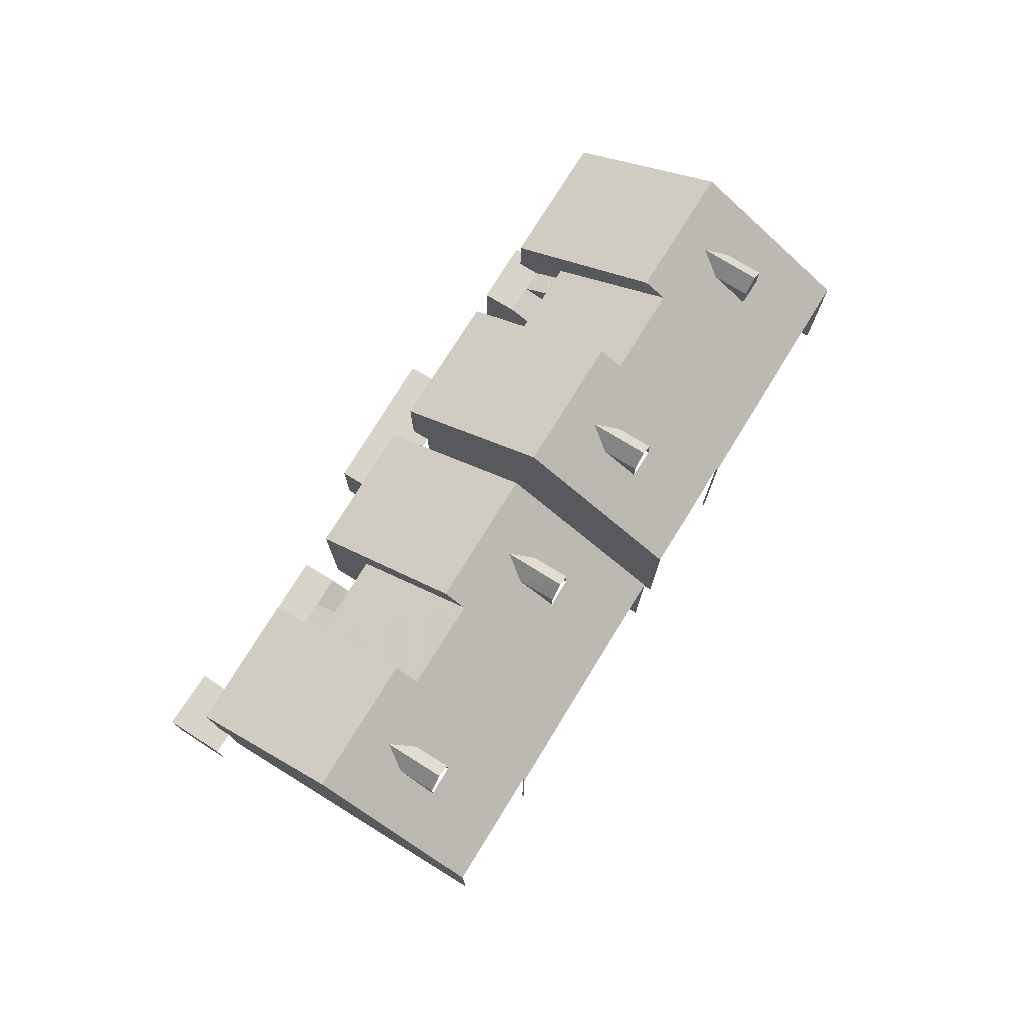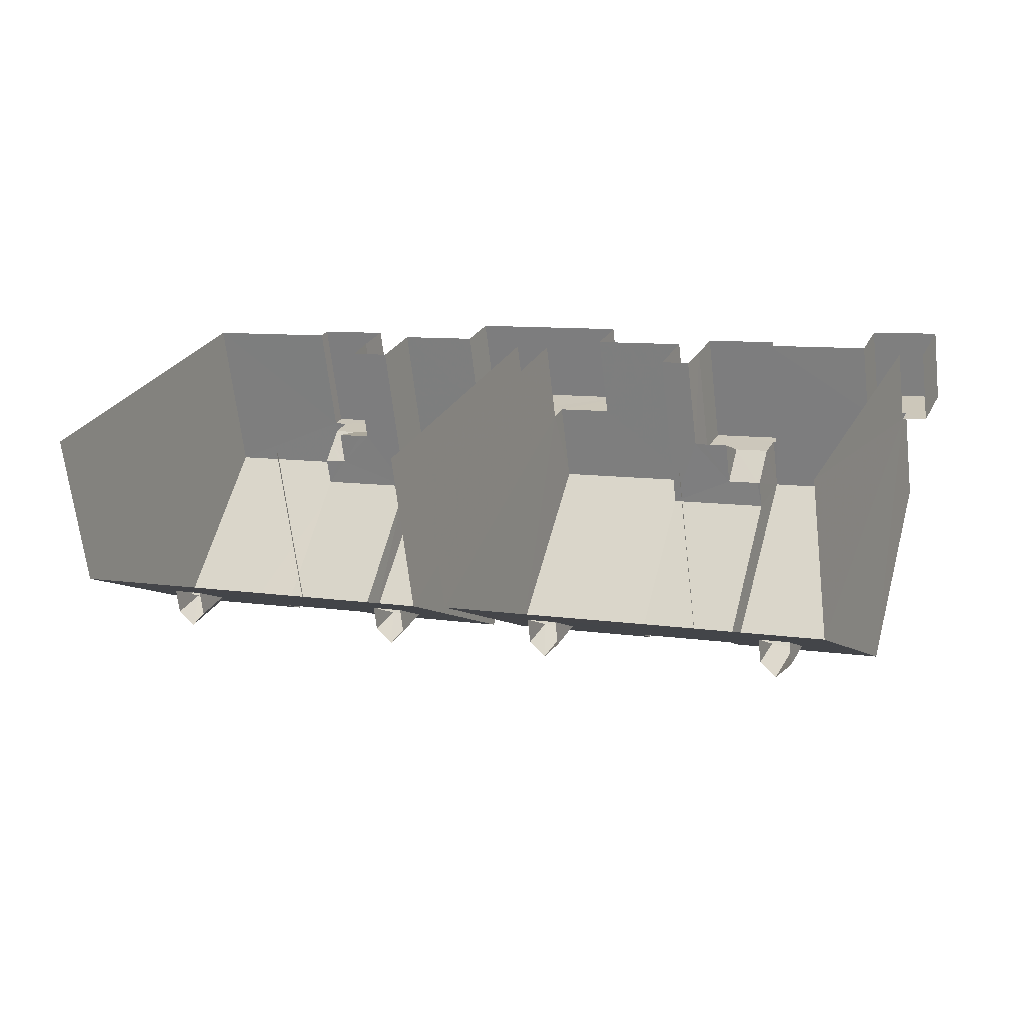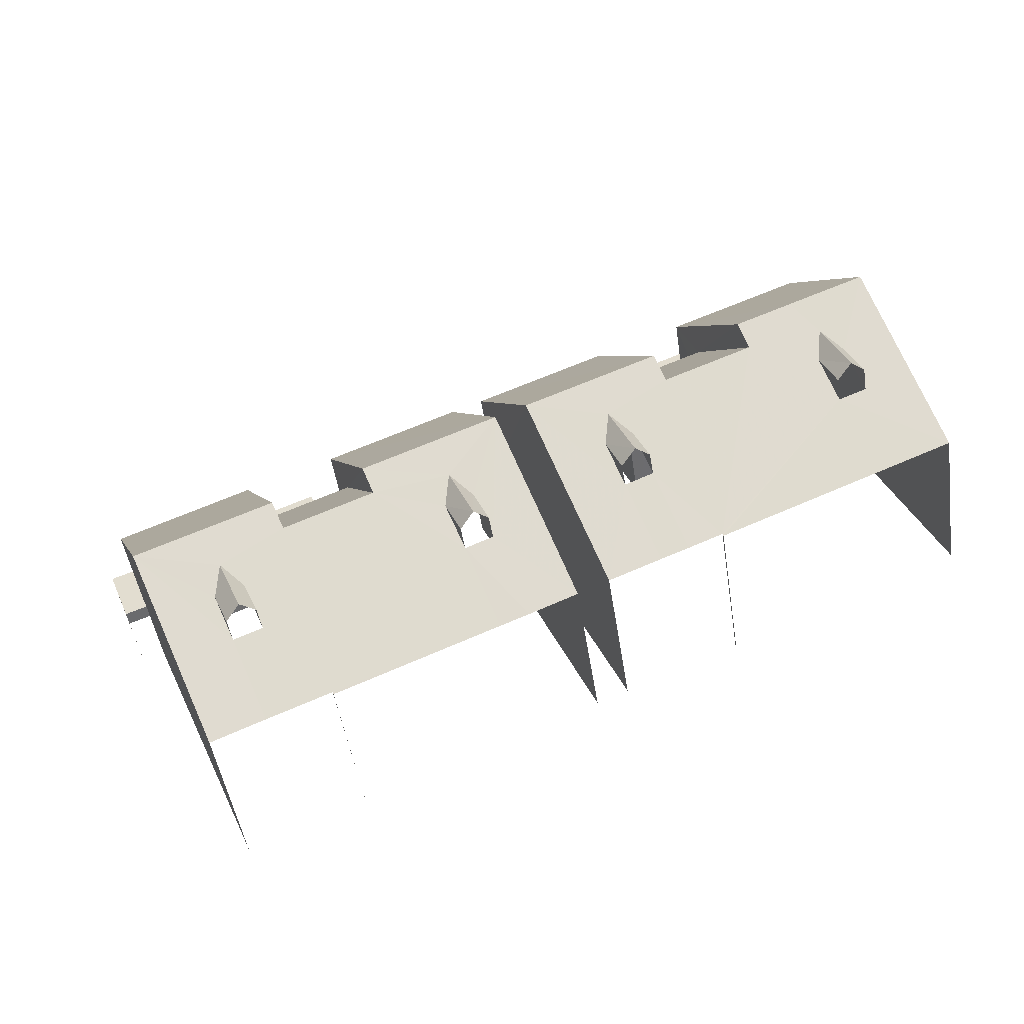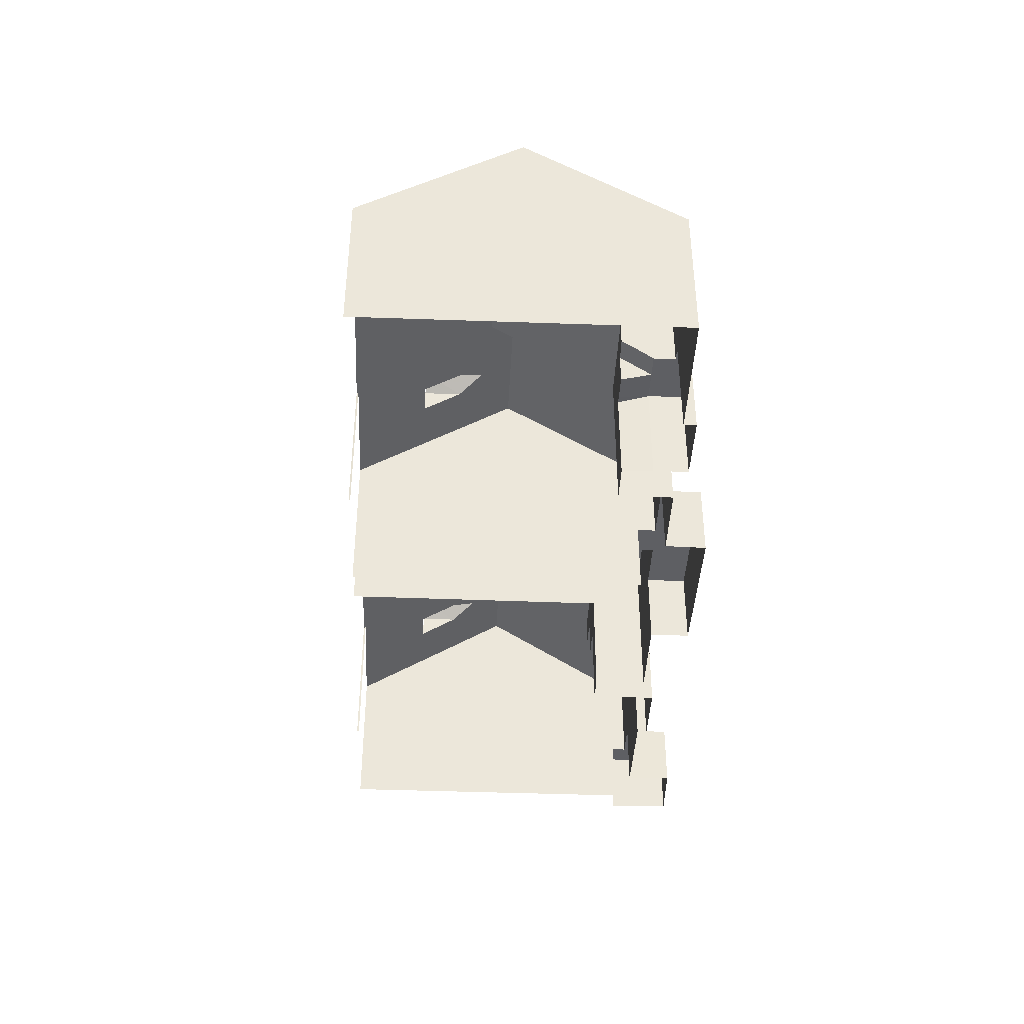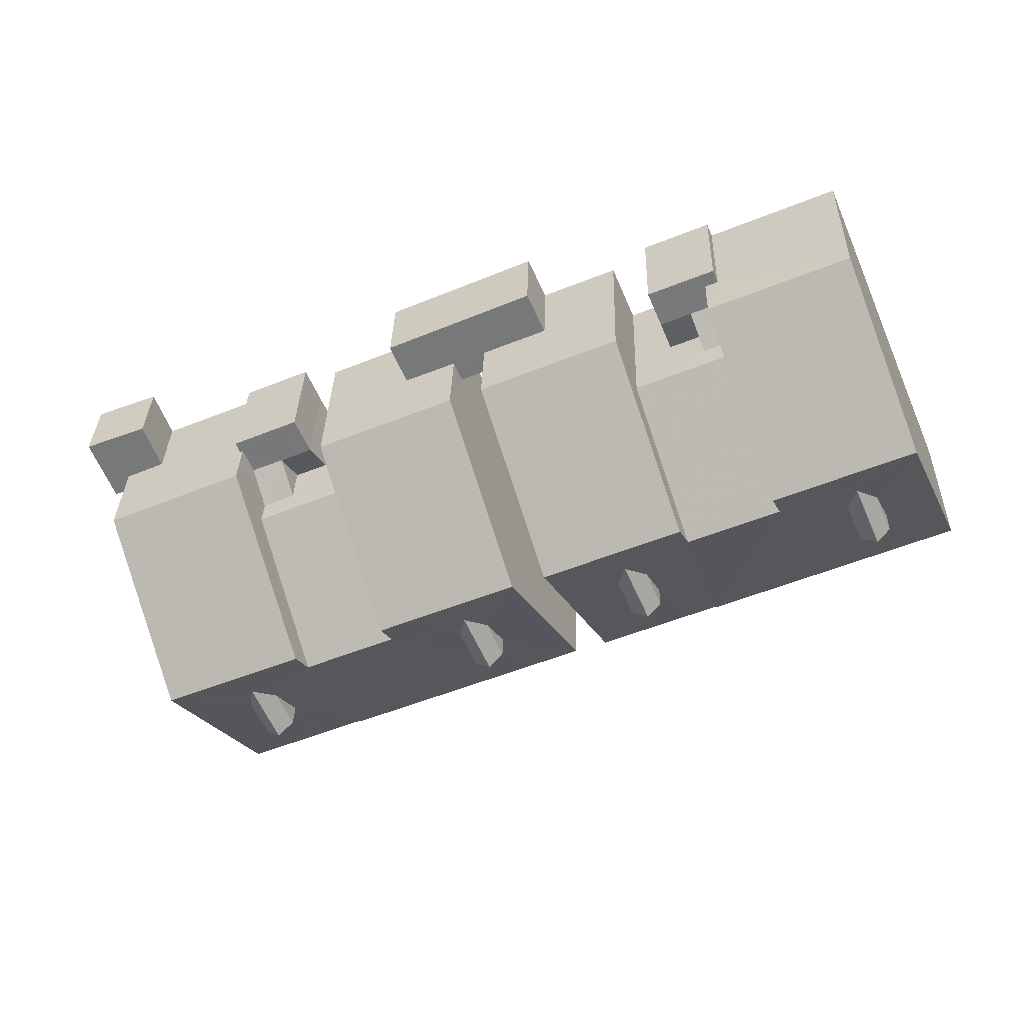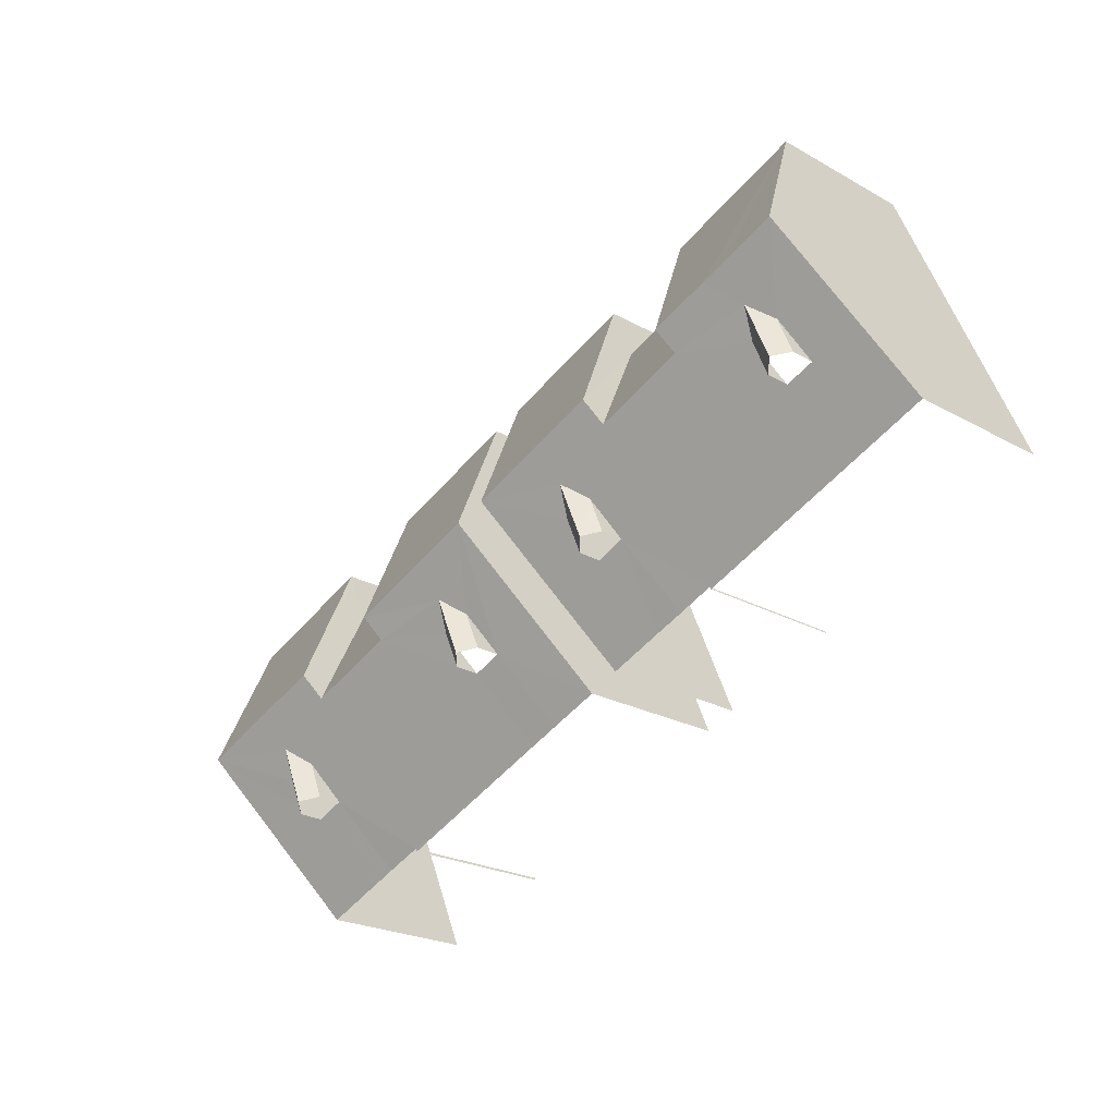
<metadata>
{"format":"obj","ext":"obj","renderer":"f3d","projection":"perspective","resolution":1024,"background":"white","views":[{"elev":75.4,"azim":-35.2,"up":"+Z"},{"elev":-66.6,"azim":-173.3,"up":"+Y"},{"elev":-48.4,"azim":8.6,"up":"+Y"},{"elev":-41.5,"azim":110.5,"up":"+Z"},{"elev":32.5,"azim":1.5,"up":"+Y"},{"elev":-22.4,"azim":45.6,"up":"+Y"}]}
</metadata>
<code>
v -2.2e+05 -1.24e+05 35.05
v -2.2e+05 -1.24e+05 35.05
v -2.2e+05 -1.24e+05 35.05
v -2.2e+05 -1.24e+05 35.05
v -2.2e+05 -1.24e+05 35.05
v -2.2e+05 -1.24e+05 35.05
v -2.2e+05 -1.24e+05 35.05
v -2.2e+05 -1.24e+05 35.05
v -2.2e+05 -1.24e+05 35.05
v -2.2e+05 -1.24e+05 35.05
v -2.2e+05 -1.24e+05 35.05
v -2.2e+05 -1.24e+05 35.05
v -2.2e+05 -1.24e+05 35.05
v -2.2e+05 -1.24e+05 35.05
v -2.2e+05 -1.24e+05 35.05
v -2.2e+05 -1.24e+05 35.05
v -2.2e+05 -1.24e+05 35.05
v -2.2e+05 -1.24e+05 35.05
v -2.2e+05 -1.24e+05 35.05
v -2.2e+05 -1.24e+05 35.05
v -2.2e+05 -1.24e+05 35.05
v -2.2e+05 -1.24e+05 35.05
v -2.2e+05 -1.24e+05 35.05
v -2.2e+05 -1.24e+05 35.05
v -2.2e+05 -1.24e+05 35.05
v -2.2e+05 -1.24e+05 35.05
v -2.2e+05 -1.24e+05 35.05
v -2.2e+05 -1.24e+05 35.05
v -2.2e+05 -1.24e+05 35.05
v -2.2e+05 -1.24e+05 35.05
v -2.2e+05 -1.24e+05 35.05
v -2.2e+05 -1.24e+05 35.05
v -2.2e+05 -1.24e+05 35.05
v -2.2e+05 -1.24e+05 35.05
v -2.2e+05 -1.24e+05 38.7
v -2.2e+05 -1.24e+05 39.49
v -2.2e+05 -1.24e+05 39.49
v -2.2e+05 -1.24e+05 38.7
v -2.2e+05 -1.24e+05 38.7
v -2.2e+05 -1.24e+05 38.38
v -2.2e+05 -1.24e+05 38.7
v -2.2e+05 -1.24e+05 38.38
v -2.2e+05 -1.24e+05 38.38
v -2.2e+05 -1.24e+05 43.99
v -2.2e+05 -1.24e+05 40.38
v -2.2e+05 -1.24e+05 43.99
v -2.2e+05 -1.24e+05 40.38
v -2.2e+05 -1.24e+05 43.99
v -2.2e+05 -1.24e+05 43.99
v -2.2e+05 -1.24e+05 40.38
v -2.2e+05 -1.24e+05 41.92
v -2.2e+05 -1.24e+05 40.38
v -2.2e+05 -1.24e+05 41.94
v -2.2e+05 -1.24e+05 40.42
v -2.2e+05 -1.24e+05 40.42
v -2.2e+05 -1.24e+05 44.01
v -2.2e+05 -1.24e+05 41.92
v -2.2e+05 -1.24e+05 40.42
v -2.2e+05 -1.24e+05 41.94
v -2.2e+05 -1.24e+05 44.01
v -2.2e+05 -1.24e+05 43.29
v -2.2e+05 -1.24e+05 40.42
v -2.2e+05 -1.24e+05 43.29
v -2.2e+05 -1.24e+05 43.5
v -2.2e+05 -1.24e+05 43.5
v -2.2e+05 -1.24e+05 42.78
v -2.2e+05 -1.24e+05 42.78
v -2.2e+05 -1.24e+05 42.78
v -2.2e+05 -1.24e+05 42.78
v -2.2e+05 -1.24e+05 38.7
v -2.2e+05 -1.24e+05 38.7
v -2.2e+05 -1.24e+05 38.7
v -2.2e+05 -1.24e+05 38.7
v -2.2e+05 -1.24e+05 38.7
v -2.2e+05 -1.24e+05 42.78
v -2.2e+05 -1.24e+05 43.29
v -2.2e+05 -1.24e+05 42.78
v -2.2e+05 -1.24e+05 43.29
v -2.2e+05 -1.24e+05 43.5
v -2.2e+05 -1.24e+05 40.38
v -2.2e+05 -1.24e+05 43.5
v -2.2e+05 -1.24e+05 40.38
v -2.2e+05 -1.24e+05 37.76
v -2.2e+05 -1.24e+05 37.76
v -2.2e+05 -1.24e+05 37.76
v -2.2e+05 -1.24e+05 37.76
v -2.2e+05 -1.24e+05 37.76
v -2.2e+05 -1.24e+05 37.76
v -2.2e+05 -1.24e+05 37.76
v -2.2e+05 -1.24e+05 37.76
v -2.2e+05 -1.24e+05 42.78
v -2.2e+05 -1.24e+05 42.78
v -2.2e+05 -1.24e+05 40.42
v -2.2e+05 -1.24e+05 40.42
v -2.2e+05 -1.24e+05 41.94
v -2.2e+05 -1.24e+05 44.01
v -2.2e+05 -1.24e+05 40.38
v -2.2e+05 -1.24e+05 40.38
v -2.2e+05 -1.24e+05 40.42
v -2.2e+05 -1.24e+05 40.42
v -2.2e+05 -1.24e+05 41.94
v -2.2e+05 -1.24e+05 43.29
v -2.2e+05 -1.24e+05 44.01
v -2.2e+05 -1.24e+05 40.38
v -2.2e+05 -1.24e+05 41.92
v -2.2e+05 -1.24e+05 41.92
v -2.2e+05 -1.24e+05 40.38
v -2.2e+05 -1.24e+05 43.99
v -2.2e+05 -1.24e+05 43.99
v -2.2e+05 -1.24e+05 42.78
v -2.2e+05 -1.24e+05 42.78
v -2.2e+05 -1.24e+05 43.29
v -2.2e+05 -1.24e+05 42.78
v -2.2e+05 -1.24e+05 42.78
v -2.2e+05 -1.24e+05 43.29
v -2.2e+05 -1.24e+05 40.38
v -2.2e+05 -1.24e+05 40.38
v -2.2e+05 -1.24e+05 40.38
v -2.2e+05 -1.24e+05 40.38
v -2.2e+05 -1.24e+05 38.7
v -2.2e+05 -1.24e+05 38.7
v -2.2e+05 -1.24e+05 38.7
v -2.2e+05 -1.24e+05 38.7
v -2.2e+05 -1.24e+05 38.7
v -2.2e+05 -1.24e+05 43.29
v -2.2e+05 -1.24e+05 42.78
v -2.2e+05 -1.24e+05 39.49
v -2.2e+05 -1.24e+05 39.06
v -2.2e+05 -1.24e+05 39.48
v -2.2e+05 -1.24e+05 39.48
v -2.2e+05 -1.24e+05 39.48
v -2.2e+05 -1.24e+05 42.78
v -2.2e+05 -1.24e+05 40.38
v -2.2e+05 -1.24e+05 40.38
v -2.2e+05 -1.24e+05 37.41
v -2.2e+05 -1.24e+05 37.41
v -2.2e+05 -1.24e+05 37.41
v -2.2e+05 -1.24e+05 37.41
v -2.2e+05 -1.24e+05 37.41
v -2.2e+05 -1.24e+05 37.41
v -2.2e+05 -1.24e+05 42.78
v -2.2e+05 -1.24e+05 40.38
v -2.2e+05 -1.24e+05 40.38
v -2.2e+05 -1.24e+05 42.78
v -2.2e+05 -1.24e+05 38.11
v -2.2e+05 -1.24e+05 38.11
v -2.2e+05 -1.24e+05 38.11
f 1 2 3
f 4 2 5
f 6 1 3
f 7 8 6
f 9 10 11
f 12 13 11
f 14 15 16
f 15 17 16
f 17 18 19
f 20 7 6
f 21 22 12
f 23 24 21
f 19 4 25
f 26 27 28
f 19 25 16
f 20 6 3
f 19 3 4
f 29 26 28
f 14 30 31
f 31 32 33
f 32 30 23
f 16 30 14
f 34 10 26
f 32 21 34
f 29 34 26
f 3 2 4
f 12 11 10
f 19 16 17
f 34 21 12
f 21 32 23
f 30 32 31
f 34 12 10
f 50 5 2
f 50 52 5
f 94 22 21
f 21 99 100
f 94 93 22
f 94 21 100
f 30 16 87
f 86 30 87
f 95 101 132
f 132 113 112
f 132 101 113
f 55 25 4
f 4 62 58
f 55 54 25
f 55 4 58
f 104 23 107
f 24 23 98
f 97 24 98
f 23 104 98
f 53 59 114
f 114 141 115
f 114 59 141
f 12 135 13
f 12 139 135
f 51 57 144
f 144 126 125
f 144 57 126
f 105 106 92
f 92 77 76
f 92 106 77
f 35 36 37
f 38 35 37
f 39 40 41
f 41 40 42
f 43 40 39
f 44 45 46
f 45 44 47
f 48 47 49
f 47 44 49
f 50 51 52
f 53 54 55
f 54 53 56
f 57 50 48
f 58 59 55
f 60 56 61
f 52 51 62
f 58 62 59
f 63 48 49
f 63 49 44
f 46 64 44
f 65 60 61
f 64 65 62
f 57 51 50
f 59 53 55
f 56 53 66
f 67 57 48
f 61 56 66
f 62 51 64
f 65 59 62
f 67 48 63
f 64 63 44
f 65 61 68
f 69 64 51
f 68 59 65
f 69 63 64
f 70 71 72
f 72 73 70
f 38 74 71
f 35 38 70
f 38 71 70
f 75 76 77
f 75 78 76
f 79 80 81
f 79 82 80
f 83 84 85
f 86 87 85
f 85 84 88
f 89 88 90
f 86 85 89
f 89 85 88
f 91 92 76
f 78 91 76
f 93 94 95
f 96 93 95
f 97 98 99
f 94 100 101
f 102 103 96
f 104 105 98
f 100 99 101
f 106 104 107
f 108 106 107
f 78 108 109
f 102 81 103
f 78 109 79
f 81 99 79
f 95 94 101
f 110 96 95
f 99 98 105
f 102 96 110
f 106 105 104
f 99 81 101
f 75 106 108
f 75 108 78
f 102 111 81
f 79 91 78
f 79 99 105
f 81 111 101
f 79 105 91
f 111 112 113
f 111 102 112
f 66 114 115
f 61 66 115
f 64 116 65
f 64 117 116
f 60 118 119
f 56 60 119
f 120 121 122
f 123 122 41
f 41 124 39
f 122 121 124
f 41 122 124
f 67 125 126
f 67 63 125
f 38 37 127
f 41 128 123
f 129 128 41
f 128 130 131
f 129 130 128
f 110 132 112
f 102 110 112
f 103 133 134
f 96 103 134
f 135 136 137
f 137 136 138
f 135 139 136
f 138 136 140
f 68 115 141
f 68 61 115
f 108 142 143
f 109 108 143
f 69 144 125
f 63 69 125
f 145 74 146
f 146 38 147
f 146 74 38
f 3 19 43
f 19 116 43
f 130 117 131
f 129 116 117
f 42 40 129
f 40 43 129
f 130 129 117
f 43 116 129
f 116 19 118
f 65 116 60
f 19 18 118
f 60 116 118
f 106 75 77
f 145 29 74
f 145 34 29
f 18 83 118
f 118 83 119
f 18 17 83
f 119 83 85
f 147 38 127
f 10 9 138
f 140 10 138
f 124 7 20
f 39 124 20
f 26 72 27
f 26 73 72
f 71 28 27
f 72 71 27
f 23 30 86
f 23 86 107
f 107 86 108
f 86 89 142
f 86 142 108
f 43 39 20
f 3 43 20
f 121 8 7
f 124 121 7
f 120 8 121
f 120 6 8
f 12 22 139
f 134 136 139
f 96 134 139
f 139 22 93
f 96 139 93
f 52 62 4
f 5 52 4
f 41 42 129
f 1 120 47
f 47 120 45
f 1 6 120
f 45 120 122
f 73 26 140
f 70 73 133
f 26 10 140
f 133 140 134
f 134 140 136
f 73 140 133
f 64 46 117
f 128 131 117
f 123 128 45
f 117 46 45
f 123 45 122
f 128 117 45
f 66 53 114
f 32 34 145
f 32 145 82
f 82 127 80
f 80 37 36
f 127 146 147
f 80 127 37
f 146 127 145
f 145 127 82
f 57 67 126
f 33 32 143
f 143 82 109
f 109 82 79
f 32 82 143
f 83 15 84
f 83 17 15
f 137 9 11
f 137 138 9
f 31 88 14
f 31 90 88
f 69 51 144
f 84 15 14
f 88 84 14
f 137 11 13
f 135 137 13
f 71 29 28
f 71 74 29
f 16 25 87
f 119 85 87
f 56 119 87
f 87 25 54
f 56 87 54
f 59 68 141
f 110 95 132
f 50 2 47
f 50 47 48
f 2 1 47
f 103 80 133
f 70 133 35
f 103 81 80
f 35 133 36
f 133 80 36
f 31 33 90
f 33 143 90
f 90 142 89
f 90 143 142
f 101 111 113
f 97 99 21
f 24 97 21
f 91 105 92

</code>
